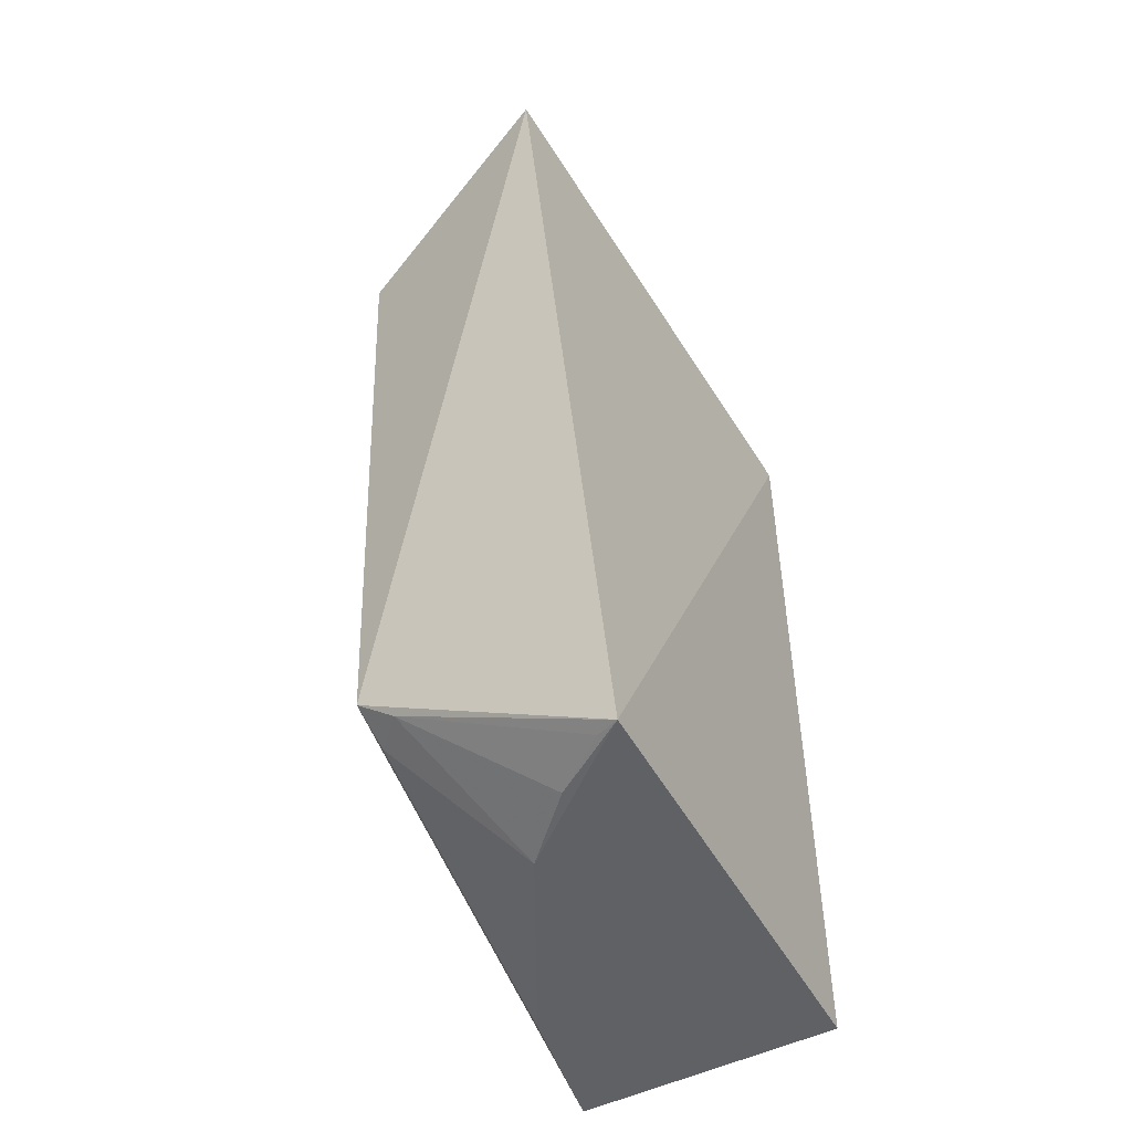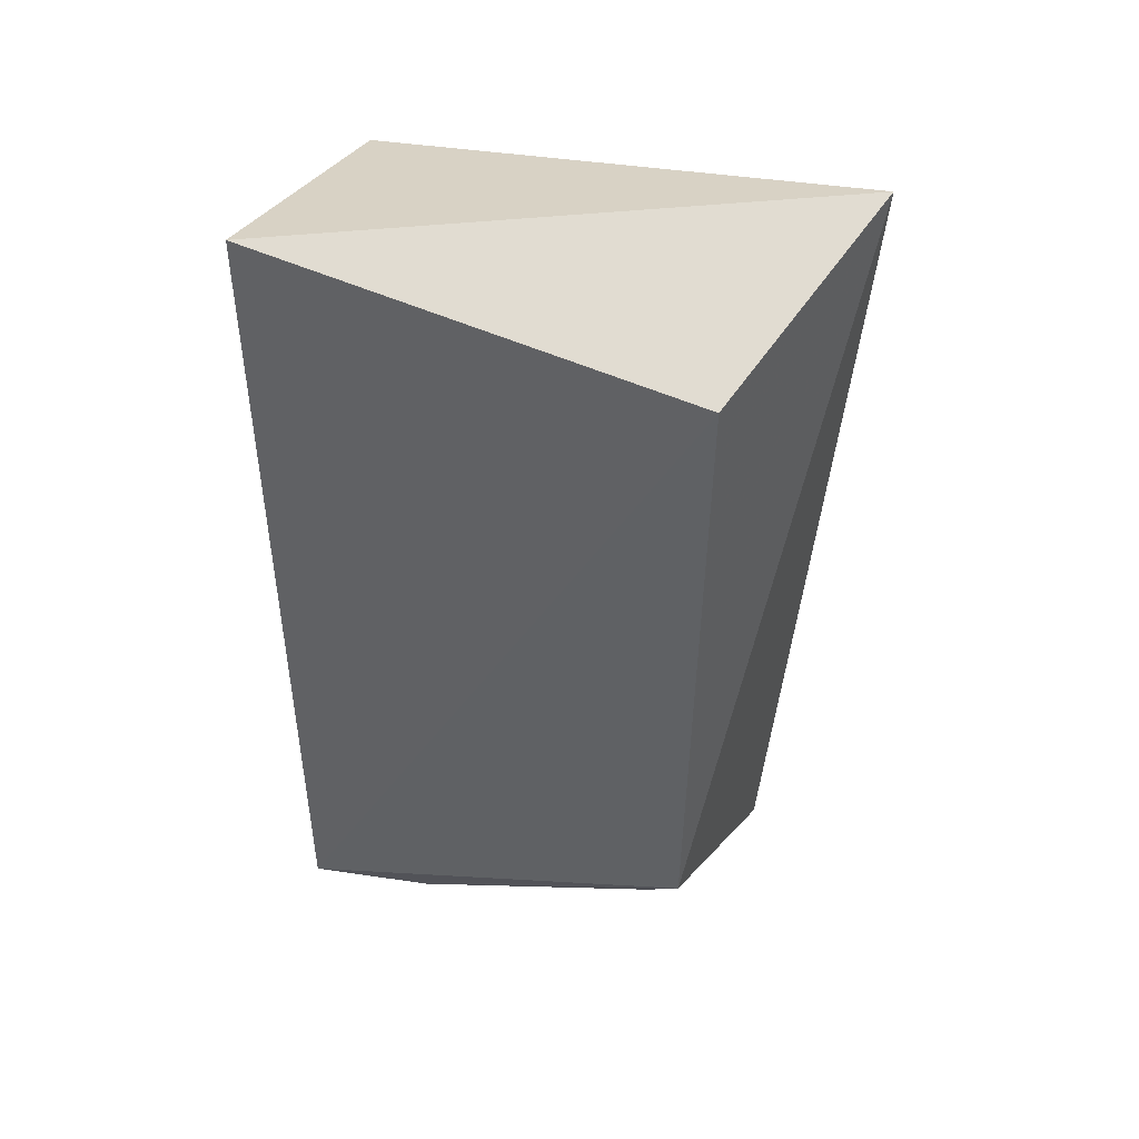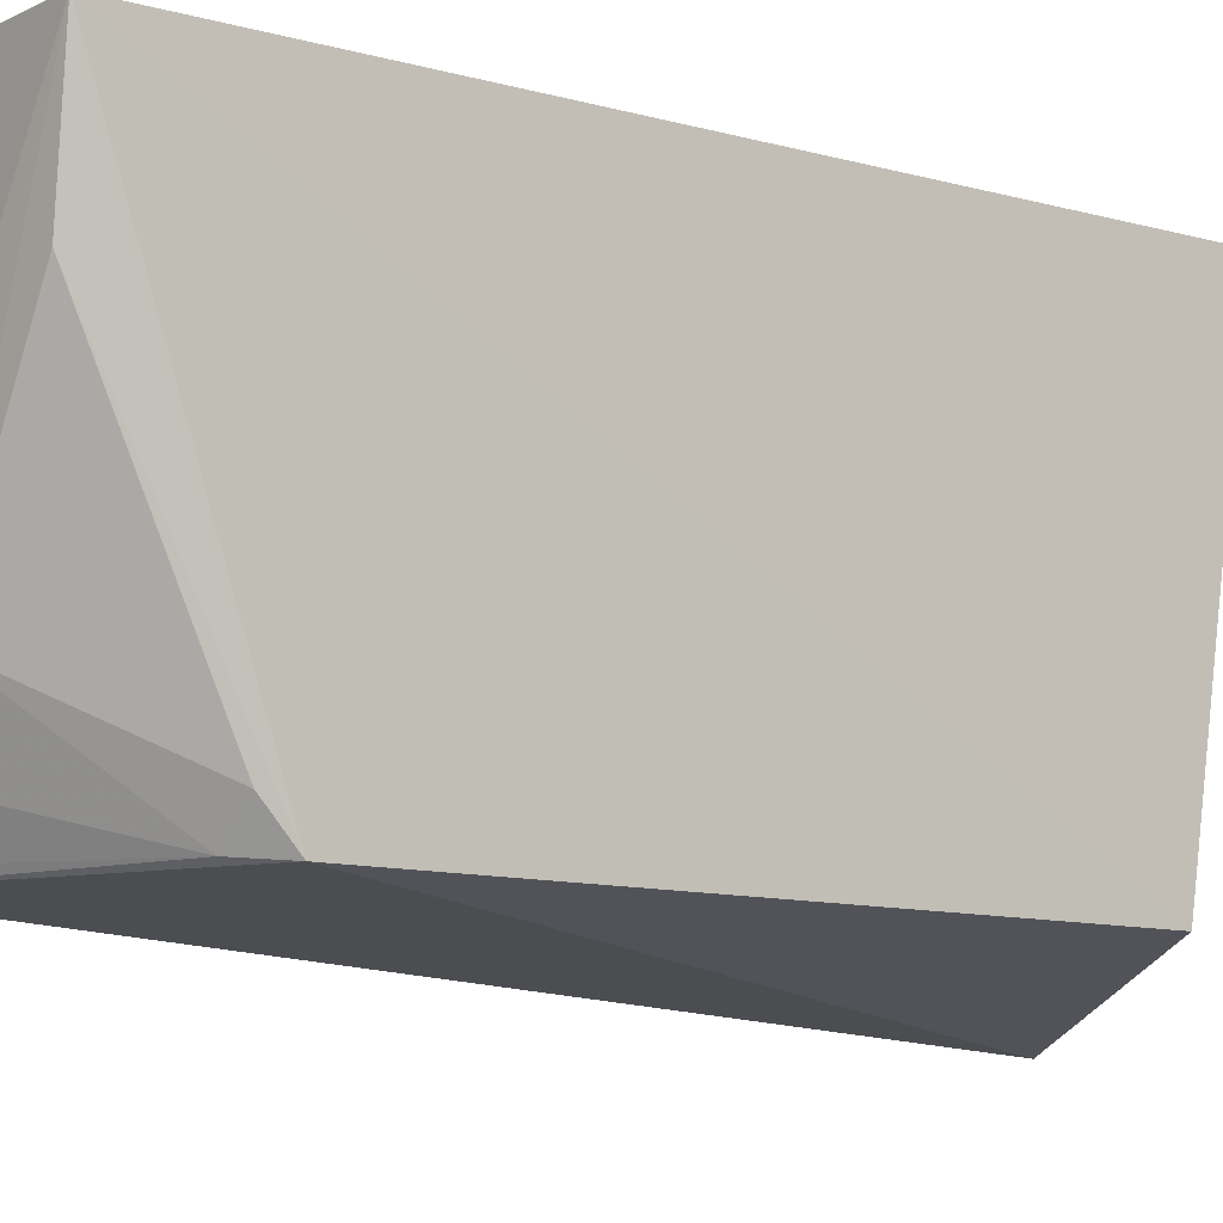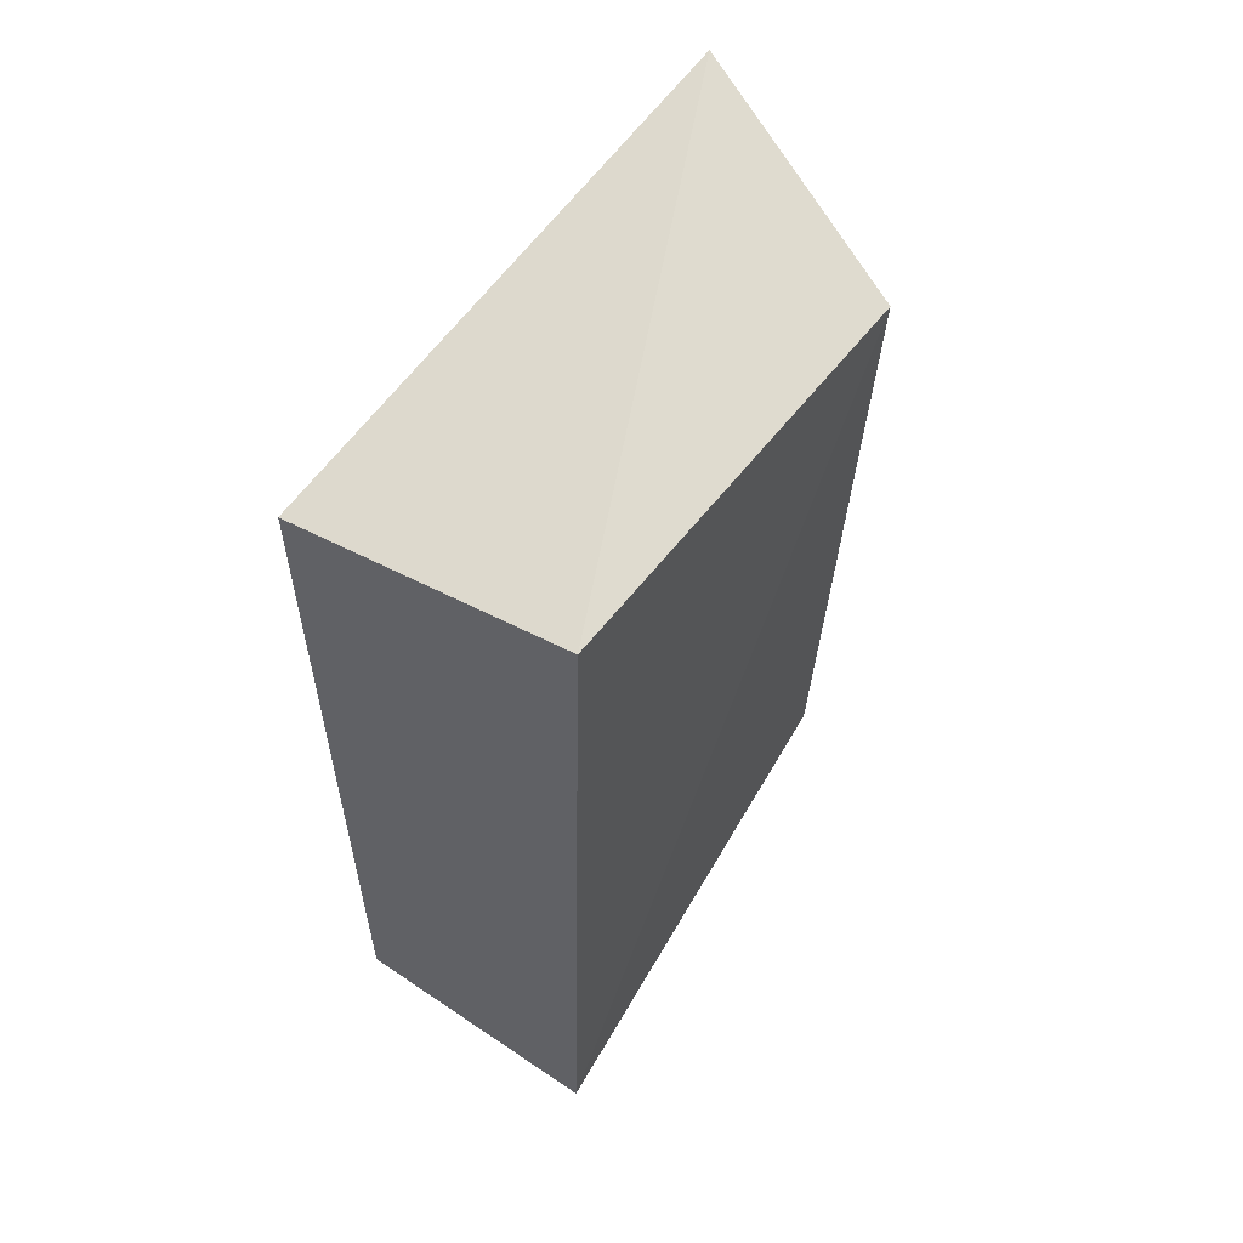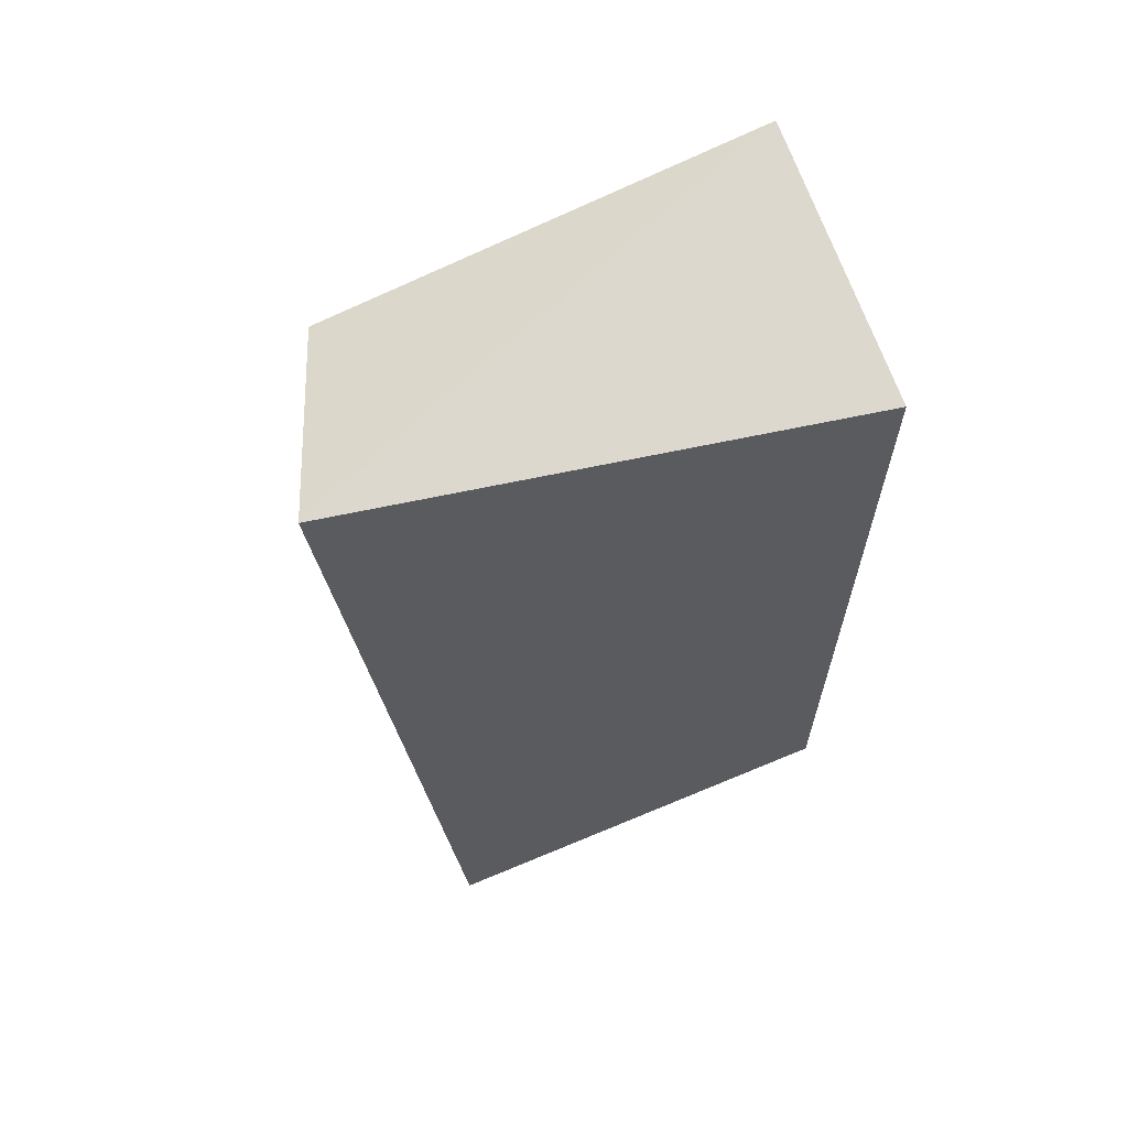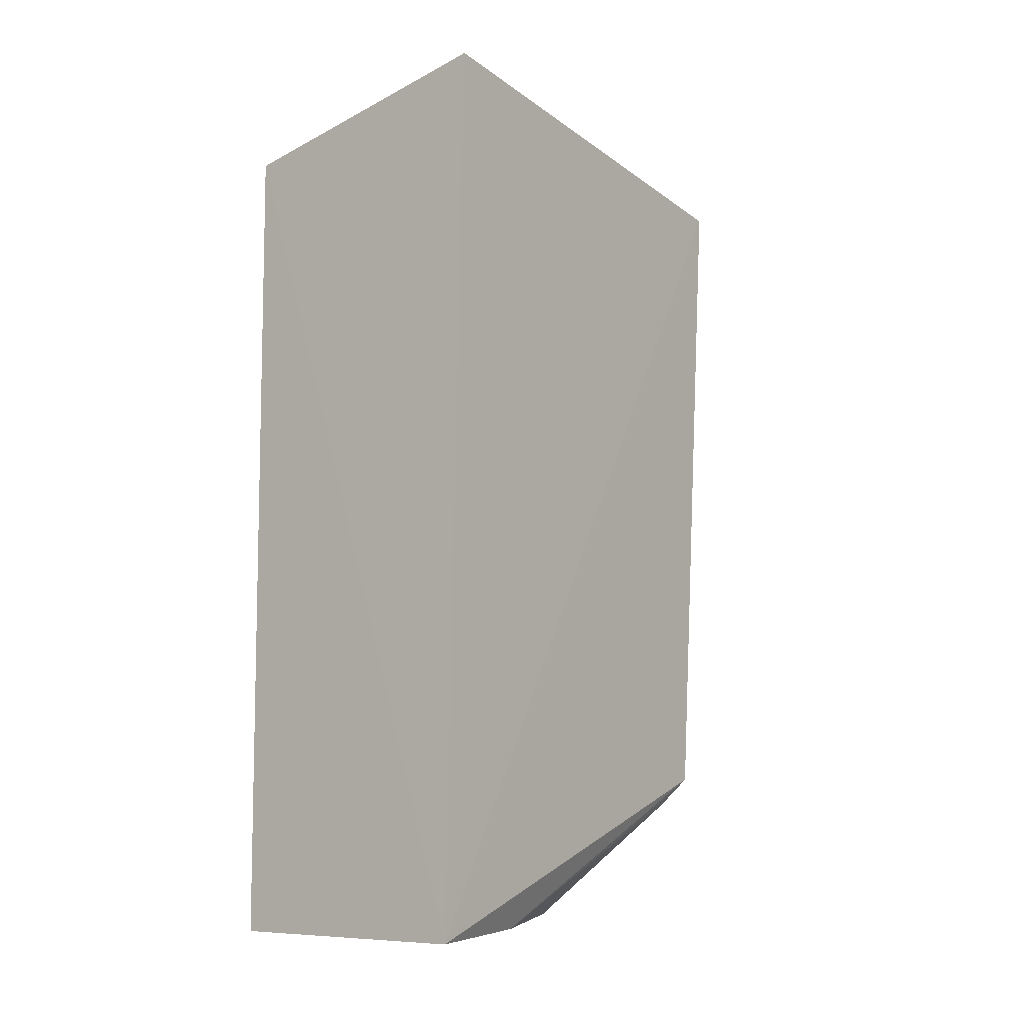
<metadata>
{"format":"obj","ext":"obj","renderer":"f3d","projection":"perspective","resolution":1024,"background":"white","views":[{"elev":-49.8,"azim":28.6,"up":"+Z"},{"elev":42.9,"azim":-68.6,"up":"+Z"},{"elev":-7.9,"azim":-129.1,"up":"+Y"},{"elev":57.5,"azim":-145.4,"up":"+Z"},{"elev":63.9,"azim":67.8,"up":"+Z"},{"elev":-8.3,"azim":-142.1,"up":"+Z"}]}
</metadata>
<code>
v -0.2537 -0.2452 -0.04379
v -0.232 -0.2083 -0.4388
v -0.2348 -0.01626 -0.08275
v -0.357 -0.01618 -0.05698
v -0.3458 -0.204 -0.3715
v -0.3489 -0.01548 -0.4388
v -0.3543 -0.2116 -0.08502
v -0.2348 -0.01626 -0.4388
v -0.294 -0.1556 -0.4364
v -0.2671 -0.1835 -0.4364
v -0.3396 -0.07125 -0.4364
v -0.3291 -0.2026 -0.3844
v -0.3426 -0.1882 -0.3835
v -0.2425 -0.2031 -0.4366
f 1 2 3
f 1 3 4
f 5 2 1
f 6 4 3
f 7 5 1
f 7 1 4
f 7 6 5
f 7 4 6
f 8 6 3
f 8 3 2
f 8 2 6
f 9 6 2
f 10 9 2
f 11 5 6
f 11 6 9
f 12 2 5
f 12 9 10
f 13 11 9
f 13 5 11
f 13 12 5
f 13 9 12
f 14 12 10
f 14 10 2
f 14 2 12

</code>
